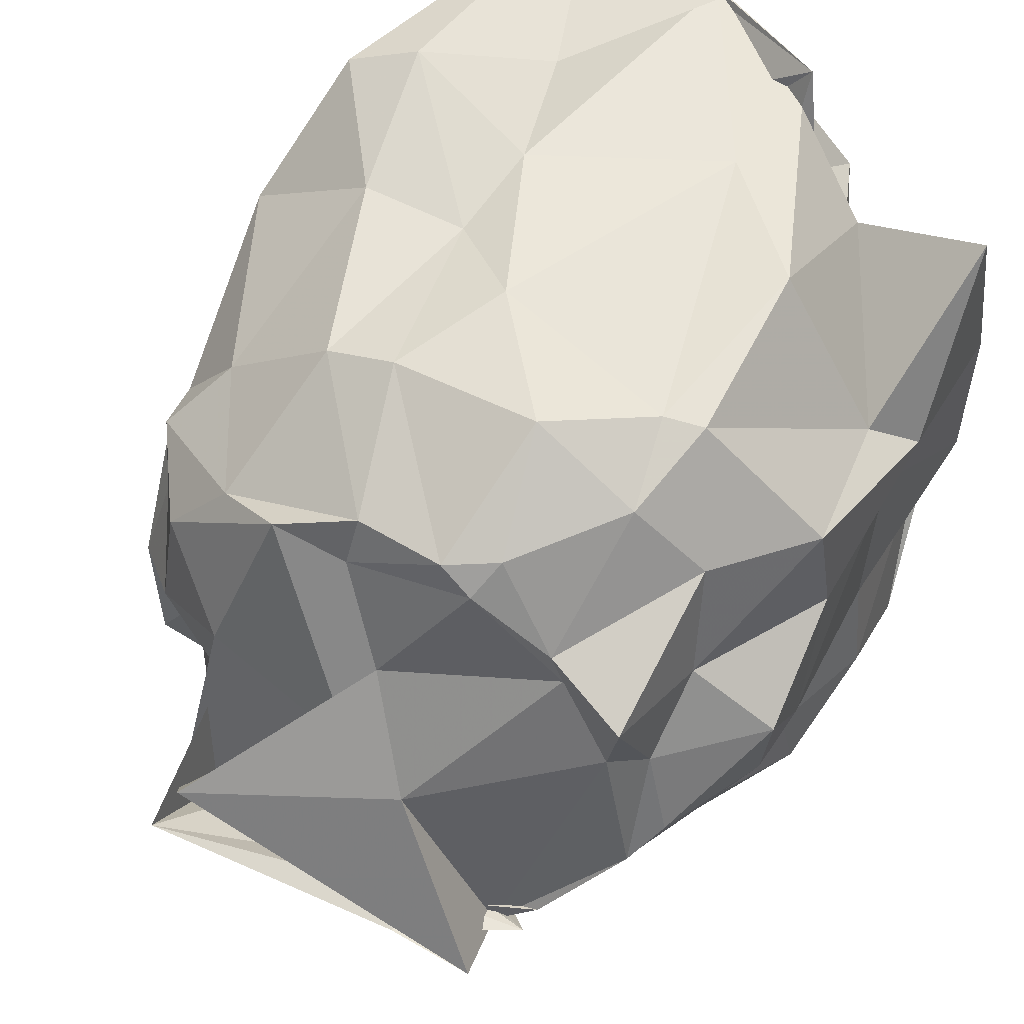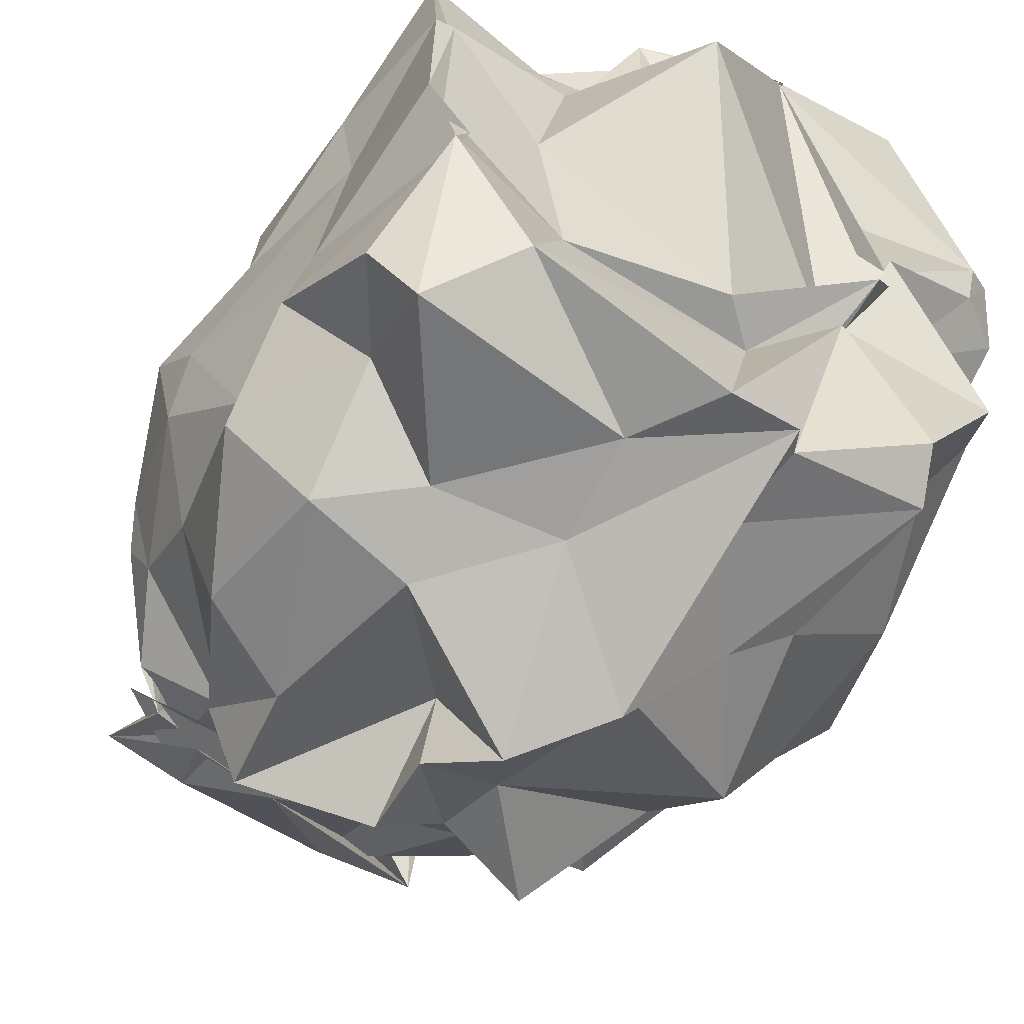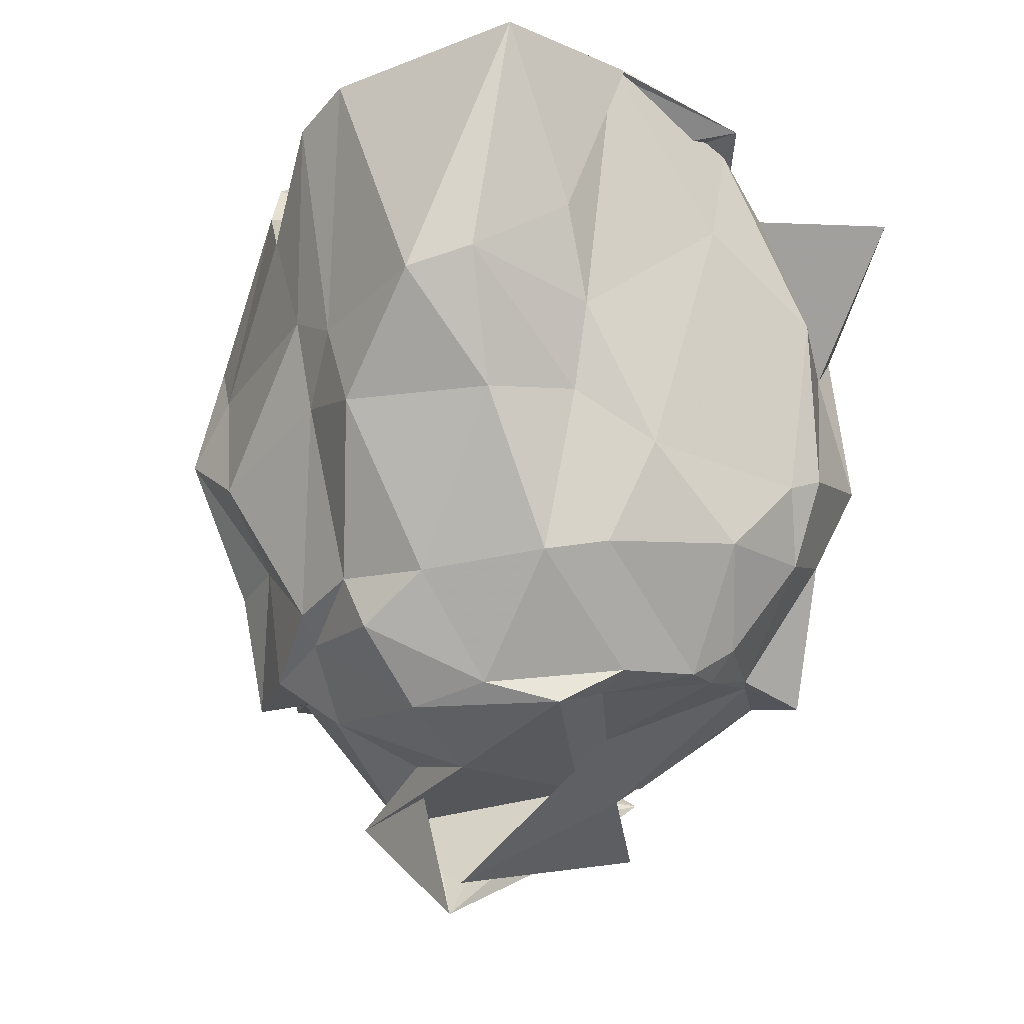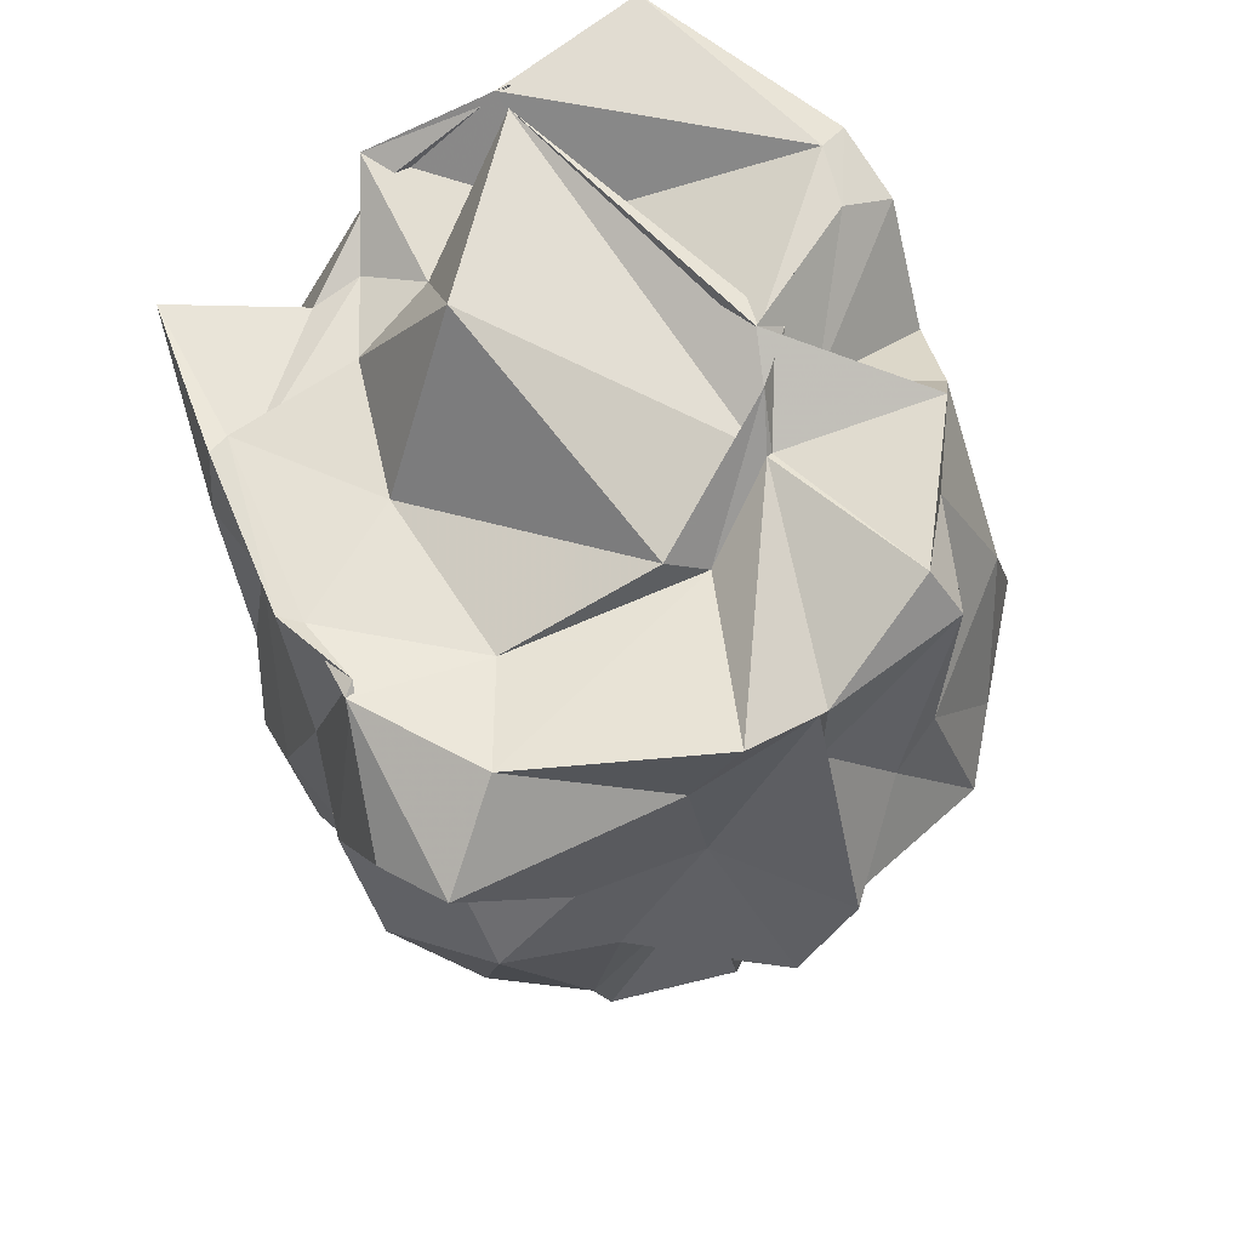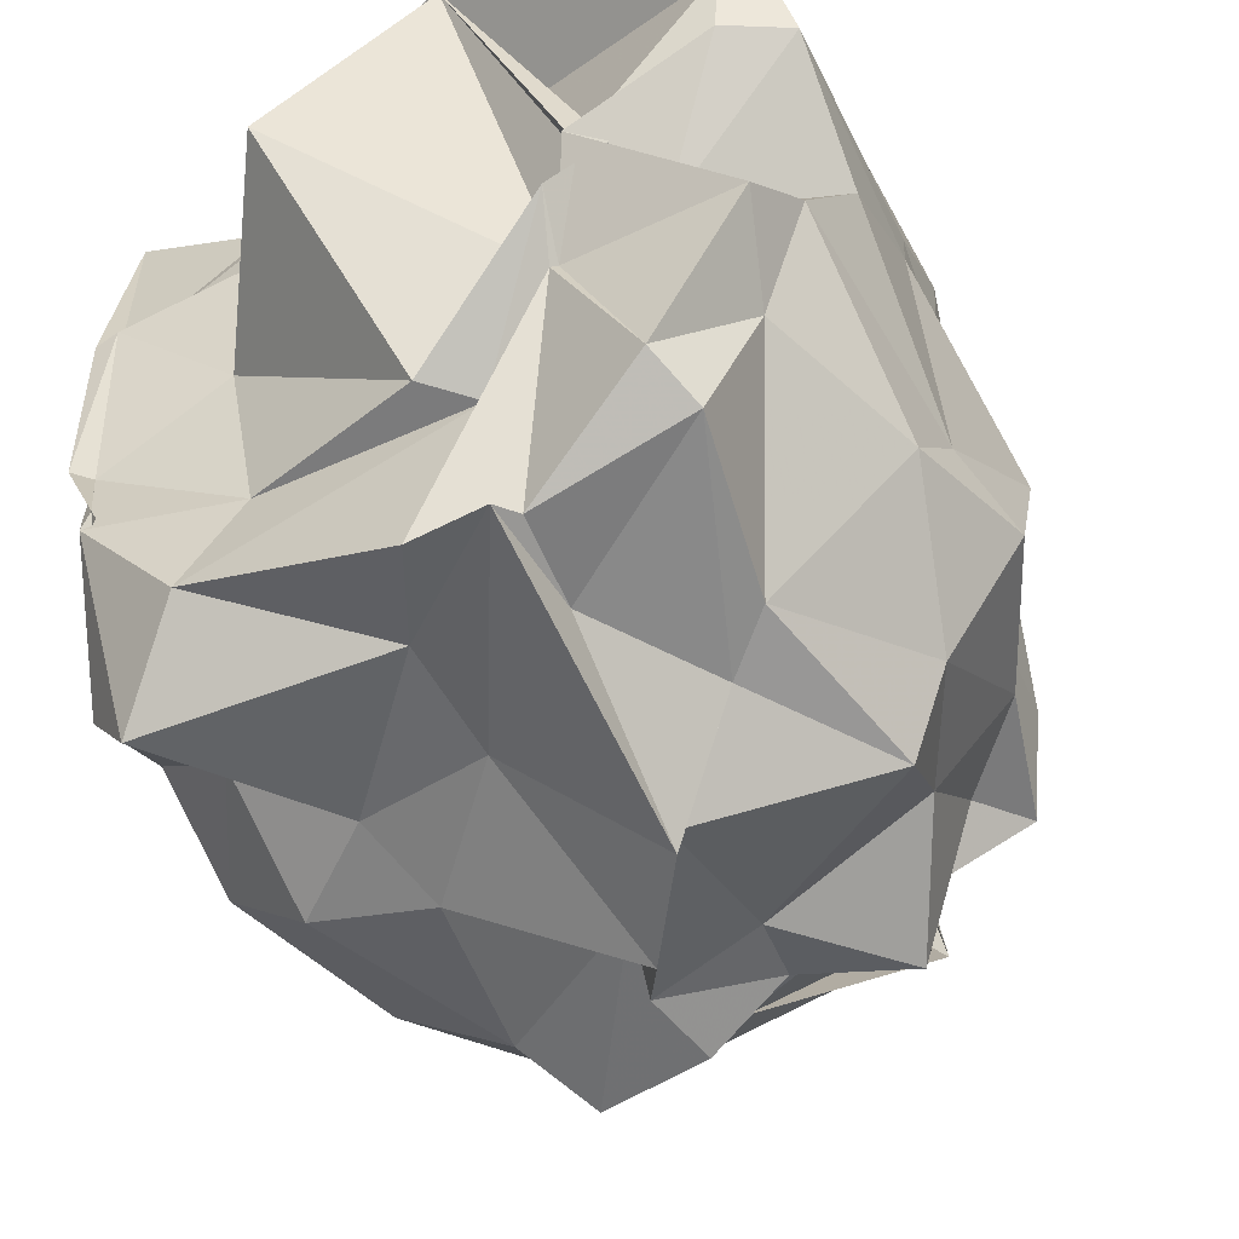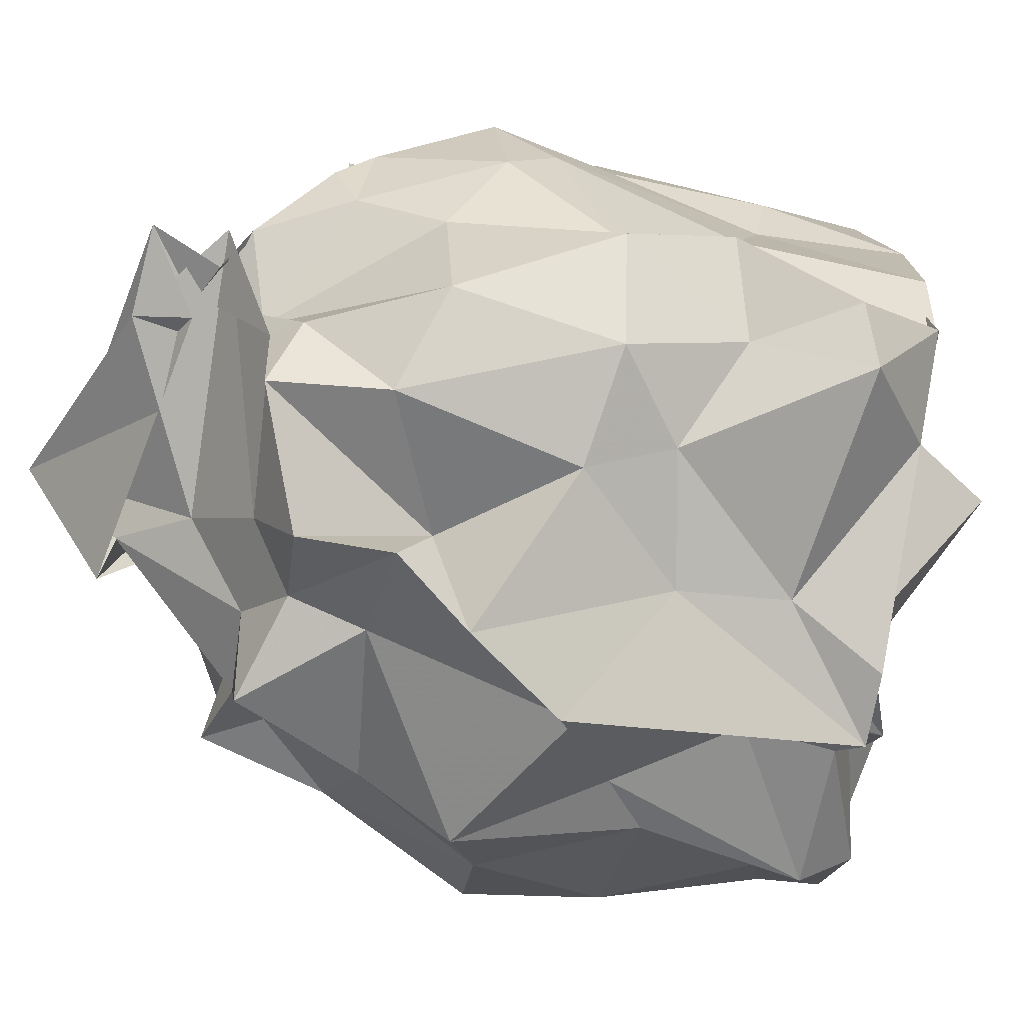
<metadata>
{"format":"obj","ext":"obj","renderer":"f3d","projection":"perspective","resolution":1024,"background":"white","views":[{"elev":58.7,"azim":-147.7,"up":"+Y"},{"elev":-60.8,"azim":-36.3,"up":"+Y"},{"elev":-12.7,"azim":155.0,"up":"+Z"},{"elev":64.4,"azim":-23.2,"up":"+Z"},{"elev":-51.6,"azim":23.5,"up":"+Y"},{"elev":-75.2,"azim":-105.1,"up":"+Y"}]}
</metadata>
<code>
v 0.379 -0.4664 1.683
v -0.334 -0.7081 -0.3474
v 0.9937 -0.209 1.471
v 0.99 0.01685 1.788
v 0.9371 0.2202 1.873
v 0.5935 0.7883 1.934
v 0.3747 0.7459 1.386
v 0.1714 0.6624 1.916
v -0.2376 0.6577 1.673
v -0.4979 0.4455 1.56
v -0.8768 0.6322 1.541
v -0.9049 0.1046 1.617
v -0.9086 -0.4008 1.612
v -0.7944 -0.6532 1.644
v -0.898 -1.024 1.354
v -0.7734 -1.207 1.41
v -0.1087 -1.165 1.376
v 0.2164 -1.206 1.672
v 0.251 -1.189 1.349
v 0.6712 -1.085 1.638
v 0.7913 -0.7262 1.573
v 0.926 -0.468 1.651
v 0.9937 0.01682 1.126
v 0.9732 0.2483 1.038
v 0.8901 0.6854 1.131
v 0.7058 0.7634 1.202
v 0.2943 0.7093 1.09
v -0.1843 0.6702 1.401
v -0.5071 0.7084 1.113
v -0.8142 0.2889 1.076
v -0.9271 0.183 1.18
v -0.8672 -0.0375 1.158
v -0.8908 -0.4877 1.054
v -0.9432 -0.7835 1.011
v -0.7104 -0.9767 1.1
v -0.4261 -1.165 0.973
v -0.06717 -1.21 1.069
v 0.2756 -1.453 0.8483
v 0.4871 -1.204 1.041
v 0.6148 -1.145 1.168
v 0.9815 -0.7842 1.163
v 1.018 -0.61 1.01
v 0.9682 0.09186 0.8218
v 0.9689 0.4079 0.7758
v 0.6103 0.6693 0.7965
v 0.316 0.6667 0.8212
v 0.08023 0.7469 0.6606
v -0.4423 0.6903 0.5778
v -0.5511 0.6843 0.6099
v -0.8906 0.3578 0.6699
v -0.9216 0.01365 0.7076
v -0.9626 -0.2958 0.5156
v -0.8628 -0.7549 0.6895
v -0.9017 -0.9653 0.7112
v -0.6602 -1.191 0.7675
v -0.3329 -1.255 0.7435
v 0.1075 -1.459 0.5637
v 0.2763 -1.423 0.8877
v 0.7608 -1.212 0.6786
v 0.8839 -1.024 0.7725
v 1.101 -0.7114 0.7945
v 1.098 -0.3258 0.631
v 0.8724 0.1602 0.268
v 0.7072 0.3926 0.2695
v 0.4101 0.6451 0.315
v 0.2197 0.7018 0.3458
v -0.198 0.7414 0.3651
v -0.5032 0.6031 0.3433
v -0.6971 0.4219 0.3858
v -0.7474 0.1122 0.273
v -0.9766 -0.08204 0.3289
v -0.9343 -0.4384 0.3804
v -0.7699 -0.715 0.2549
v -0.6673 -1.064 0.3048
v -0.3912 -1.196 0.2266
v -0.01616 -1.105 0.4237
v -0.00279 -1.303 0.3379
v 0.2659 -1.15 0.3175
v 0.7226 -0.9913 0.4035
v 0.9215 -0.6686 0.333
v 0.9117 -0.441 0.3857
v 0.9247 -0.06935 0.1867
v 0.8298 0.2298 0.1114
v 0.4926 0.3869 -0.06232
v 0.09208 0.5452 -0.02149
v -0.1557 0.5453 -0.01949
v -0.2891 0.5637 0.06026
v -0.4711 0.327 0.005611
v -0.7159 0.2503 -0.06068
v -0.7406 -0.08613 0.07902
v -0.8327 -0.3074 0.02073
v -0.7407 -0.5666 0.002657
v -0.3743 -0.7455 -0.1536
v -0.4568 -0.9784 -0.0441
v -0.3177 -1.149 -0.1008
v 0.03485 -1.261 0.07256
v 0.2445 -1.096 0.09568
v 0.5528 -1.136 0.02669
v 0.7295 -0.7247 0.1142
v 0.8432 -0.6883 -0.04397
v 0.8964 -0.3571 0.005989
v 0.8608 -0.1207 0.09867
v 0.6108 -0.3471 1.672
v 0.8247 -0.006977 1.883
v 0.8464 0.1663 1.912
v 0.131 0.668 1.904
v -0.2324 0.7497 1.724
v -0.35 0.4727 1.585
v -0.8372 0.0383 1.611
v -0.8443 0.1301 1.622
v -0.8463 -0.4346 1.588
v -0.8281 -0.6885 1.629
v -0.5682 -1.006 1.61
v 0.01093 -1.214 1.654
v 0.2578 -1.178 1.603
v 0.6042 -1 1.775
v 0.8561 -0.5769 1.804
v 0.4644 -0.2601 1.905
v 0.4792 -0.2493 1.866
v 0.2313 0.3695 1.671
v -0.2073 0.3219 1.684
v -0.45 0.2163 1.617
v -0.5201 -0.186 1.577
v -0.4332 -0.6997 1.563
v 0.1528 -0.704 1.595
v 0.3743 -0.5407 1.757
v 0.3923 -0.5323 1.747
v 0.5492 -0.2562 1.839
v 0.1385 0.5861 1.926
v -0.2536 0.0131 2.057
v 0.02568 -0.687 1.696
v 0.4141 -0.4222 1.889
v 0.6488 0.1932 -0.126
v 0.2899 0.4969 -0.1249
v 0.0985 0.4134 -0.07811
v -0.2519 0.4854 -0.03203
v -0.5131 0.256 -0.003289
v -0.6724 0.02398 -0.03847
v -0.7748 -0.3987 -0.07565
v -0.5964 -0.6341 -0.2476
v -0.3756 -0.6805 -0.2901
v -0.3882 -0.9238 -0.1237
v 0.09439 -0.9788 -0.04527
v 0.3789 -0.9122 -0.01742
v 0.6324 -0.8373 0.0114
v 0.7077 -0.4598 -0.02811
v 0.7231 -0.2559 -0.1307
v 0.4094 0.0328 -0.2842
v -0.05575 -0.06095 -0.3299
v -0.05318 0.1461 -0.1853
v -0.2332 -0.132 -0.3573
v -0.4899 -0.7102 -0.3068
v -0.3638 -0.6501 -0.3576
v -0.5879 -0.6619 -0.3105
v 0.2082 -0.7344 -0.2178
v 0.3618 -0.5914 -0.4193
v 0.4386 -0.2725 -0.2548
v 0.4813 -0.6288 -0.4395
v 0.3086 -0.2022 -0.6354
v -0.539 -0.6174 -0.5169
v -0.2823 -0.6442 -0.5129
v 0.3277 -0.2516 -0.7343
f 3 23 4
f 4 23 24
f 4 24 5
f 5 24 25
f 5 25 6
f 6 25 26
f 6 26 7
f 7 26 27
f 7 27 8
f 8 27 28
f 8 28 9
f 9 28 29
f 9 29 10
f 10 29 30
f 10 30 11
f 11 30 31
f 11 31 12
f 12 31 32
f 12 32 13
f 13 32 33
f 13 33 14
f 14 33 34
f 14 34 15
f 15 34 35
f 15 35 16
f 16 35 36
f 16 36 17
f 17 36 37
f 17 37 18
f 18 37 38
f 18 38 19
f 19 38 39
f 19 39 20
f 20 39 40
f 20 40 21
f 21 40 41
f 21 41 22
f 22 41 42
f 22 42 3
f 3 42 23
f 23 43 24
f 24 43 44
f 24 44 25
f 25 44 45
f 25 45 26
f 26 45 46
f 26 46 27
f 27 46 47
f 27 47 28
f 28 47 48
f 28 48 29
f 29 48 49
f 29 49 30
f 30 49 50
f 30 50 31
f 31 50 51
f 31 51 32
f 32 51 52
f 32 52 33
f 33 52 53
f 33 53 34
f 34 53 54
f 34 54 35
f 35 54 55
f 35 55 36
f 36 55 56
f 36 56 37
f 37 56 57
f 37 57 38
f 38 57 58
f 38 58 39
f 39 58 59
f 39 59 40
f 40 59 60
f 40 60 41
f 41 60 61
f 41 61 42
f 42 61 62
f 42 62 23
f 23 62 43
f 43 63 44
f 44 63 64
f 44 64 45
f 45 64 65
f 45 65 46
f 46 65 66
f 46 66 47
f 47 66 67
f 47 67 48
f 48 67 68
f 48 68 49
f 49 68 69
f 49 69 50
f 50 69 70
f 50 70 51
f 51 70 71
f 51 71 52
f 52 71 72
f 52 72 53
f 53 72 73
f 53 73 54
f 54 73 74
f 54 74 55
f 55 74 75
f 55 75 56
f 56 75 76
f 56 76 57
f 57 76 77
f 57 77 58
f 58 77 78
f 58 78 59
f 59 78 79
f 59 79 60
f 60 79 80
f 60 80 61
f 61 80 81
f 61 81 62
f 62 81 82
f 62 82 43
f 43 82 63
f 63 83 64
f 64 83 84
f 64 84 65
f 65 84 85
f 65 85 66
f 66 85 86
f 66 86 67
f 67 86 87
f 67 87 68
f 68 87 88
f 68 88 69
f 69 88 89
f 69 89 70
f 70 89 90
f 70 90 71
f 71 90 91
f 71 91 72
f 72 91 92
f 72 92 73
f 73 92 93
f 73 93 74
f 74 93 94
f 74 94 75
f 75 94 95
f 75 95 76
f 76 95 96
f 76 96 77
f 77 96 97
f 77 97 78
f 78 97 98
f 78 98 79
f 79 98 99
f 79 99 80
f 80 99 100
f 80 100 81
f 81 100 101
f 81 101 82
f 82 101 102
f 82 102 63
f 63 102 83
f 103 104 118
f 104 119 118
f 104 105 119
f 105 120 119
f 105 106 120
f 106 107 120
f 107 121 120
f 107 108 121
f 108 122 121
f 108 109 122
f 109 110 122
f 110 123 122
f 110 111 123
f 111 124 123
f 111 112 124
f 112 113 124
f 113 125 124
f 113 114 125
f 114 126 125
f 114 115 126
f 115 116 126
f 116 127 126
f 116 117 127
f 117 118 127
f 117 103 118
f 118 119 128
f 119 129 128
f 119 120 129
f 120 121 129
f 121 130 129
f 121 122 130
f 122 123 130
f 123 131 130
f 123 124 131
f 124 125 131
f 125 132 131
f 125 126 132
f 126 127 132
f 127 128 132
f 127 118 128
f 133 148 134
f 134 148 149
f 134 149 135
f 135 149 150
f 135 150 136
f 136 150 137
f 137 150 151
f 137 151 138
f 138 151 152
f 138 152 139
f 139 152 140
f 140 152 153
f 140 153 141
f 141 153 154
f 141 154 142
f 142 154 143
f 143 154 155
f 143 155 144
f 144 155 156
f 144 156 145
f 145 156 146
f 146 156 157
f 146 157 147
f 147 157 148
f 147 148 133
f 148 158 149
f 149 158 159
f 149 159 150
f 150 159 151
f 151 159 160
f 151 160 152
f 152 160 153
f 153 160 161
f 153 161 154
f 154 161 155
f 155 161 162
f 155 162 156
f 156 162 157
f 157 162 158
f 157 158 148
f 3 4 103
f 103 4 104
f 4 5 104
f 104 5 105
f 5 6 105
f 105 6 106
f 6 7 106
f 7 8 106
f 106 8 107
f 8 9 107
f 107 9 108
f 9 10 108
f 108 10 109
f 10 11 109
f 11 12 109
f 109 12 110
f 12 13 110
f 110 13 111
f 13 14 111
f 111 14 112
f 14 15 112
f 15 16 112
f 112 16 113
f 16 17 113
f 113 17 114
f 17 18 114
f 114 18 115
f 18 19 115
f 19 20 115
f 115 20 116
f 20 21 116
f 116 21 117
f 21 22 117
f 117 22 103
f 22 3 103
f 83 133 84
f 84 133 134
f 84 134 85
f 85 134 135
f 85 135 86
f 86 135 136
f 86 136 87
f 87 136 88
f 88 136 137
f 88 137 89
f 89 137 138
f 89 138 90
f 90 138 139
f 90 139 91
f 91 139 92
f 92 139 140
f 92 140 93
f 93 140 141
f 93 141 94
f 94 141 142
f 94 142 95
f 95 142 96
f 96 142 143
f 96 143 97
f 97 143 144
f 97 144 98
f 98 144 145
f 98 145 99
f 99 145 100
f 100 145 146
f 100 146 101
f 101 146 147
f 101 147 102
f 102 147 133
f 102 133 83
f 128 129 1
f 129 130 1
f 130 131 1
f 131 132 1
f 132 128 1
f 159 158 2
f 160 159 2
f 161 160 2
f 162 161 2
f 158 162 2

</code>
